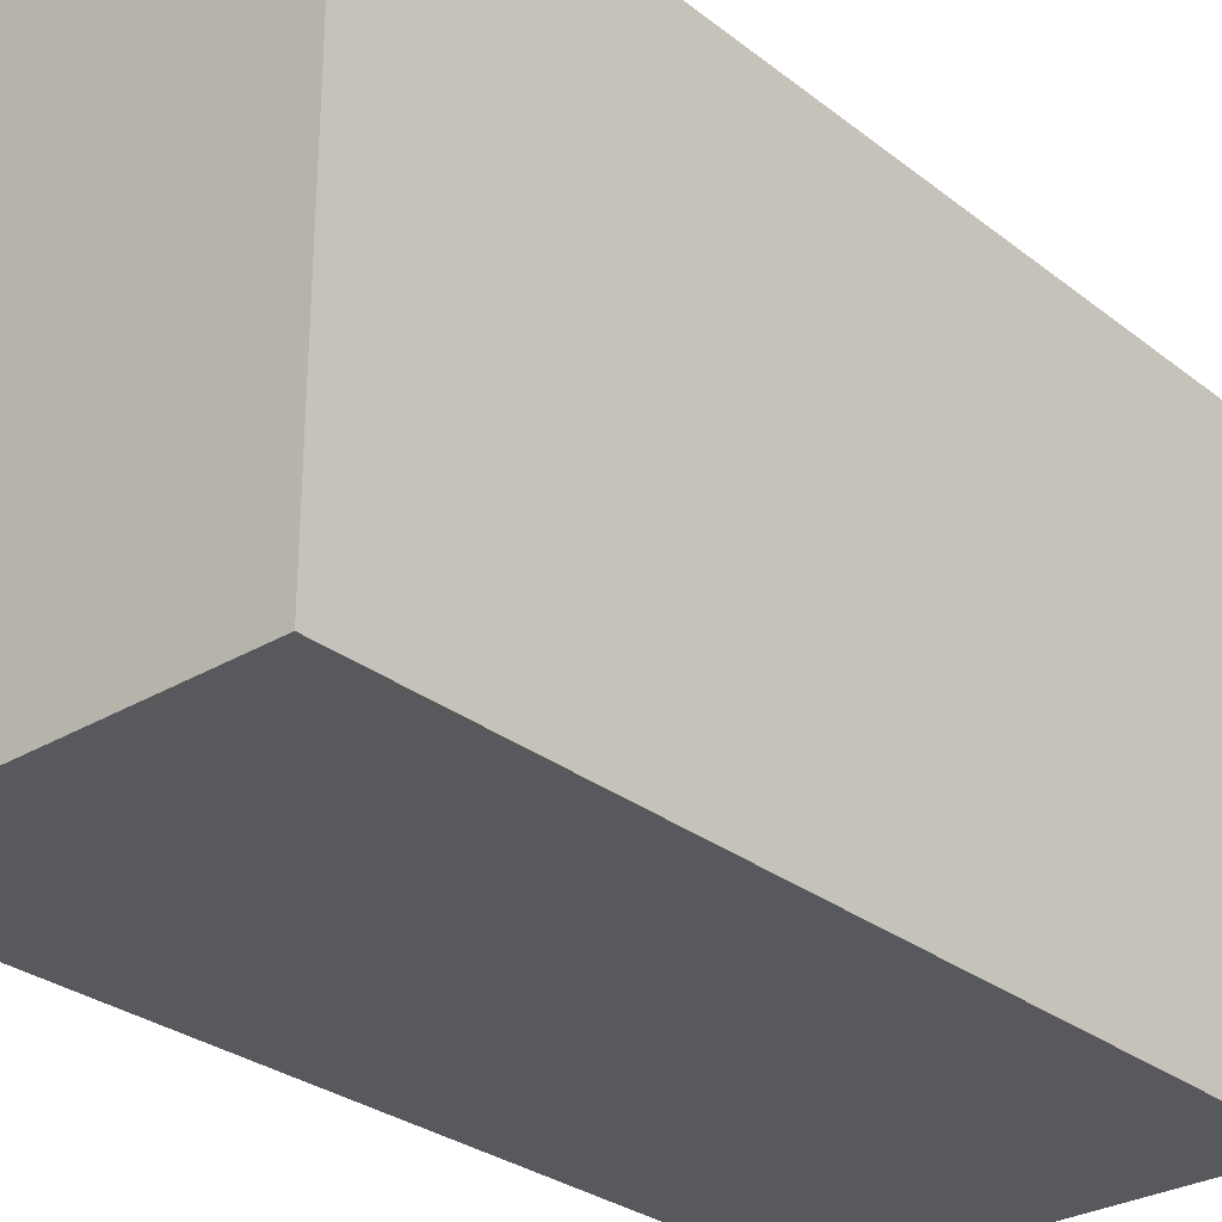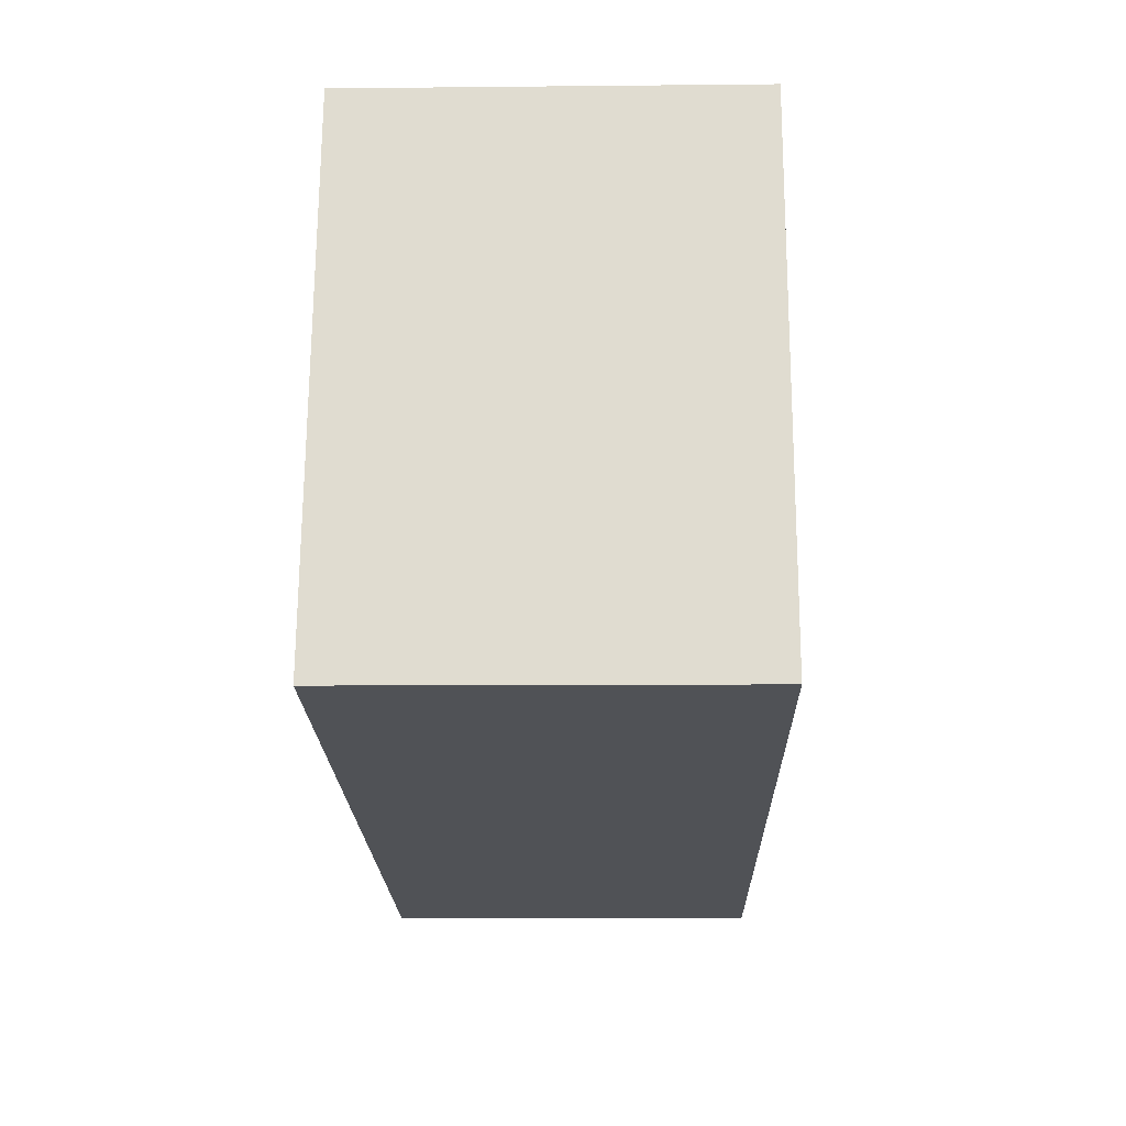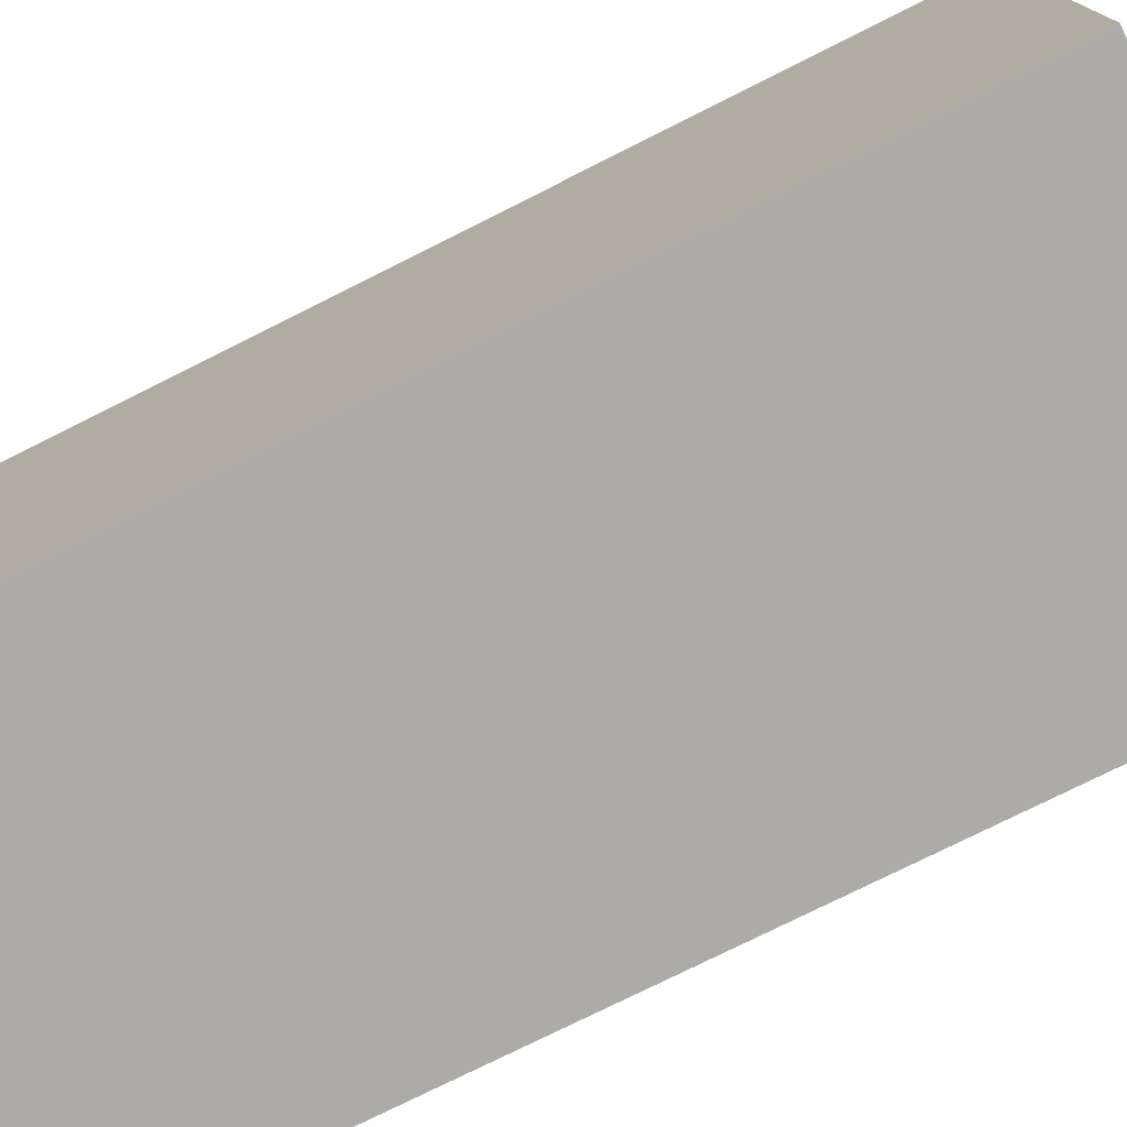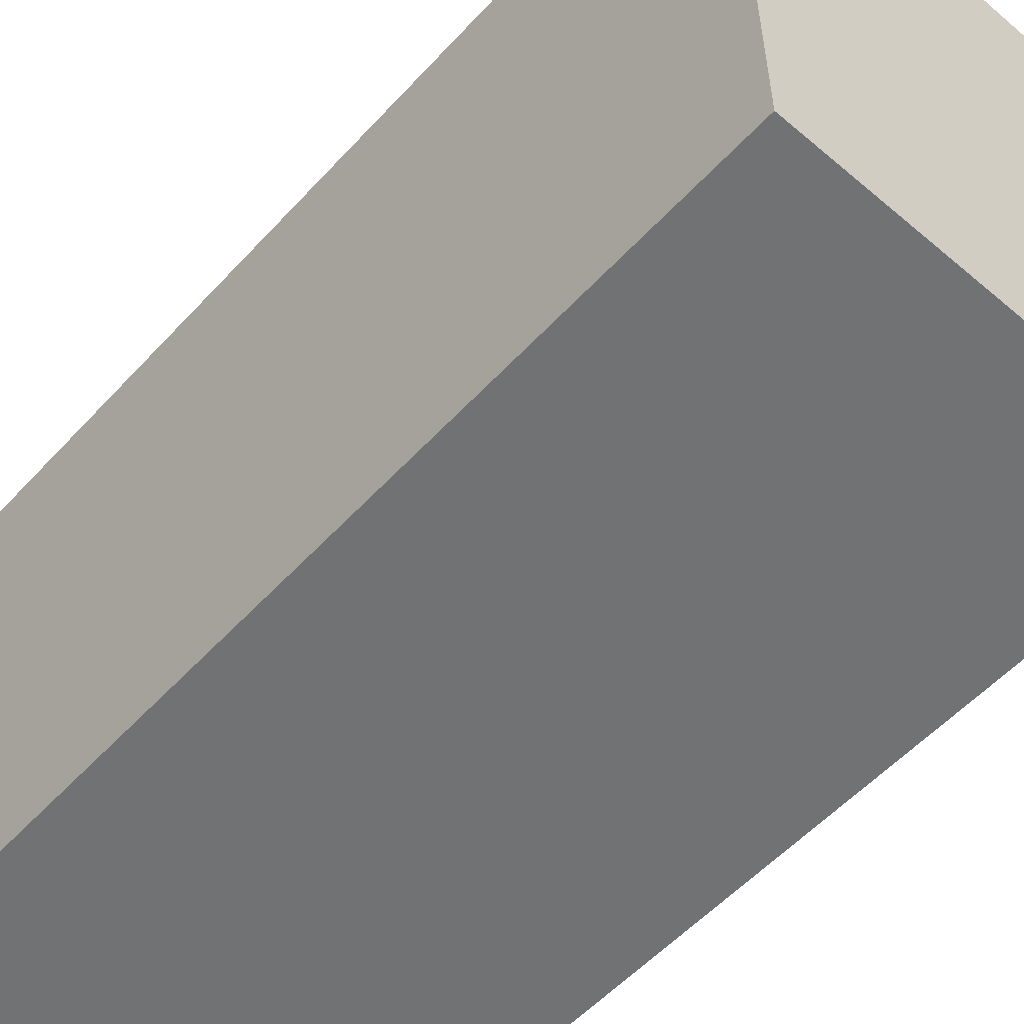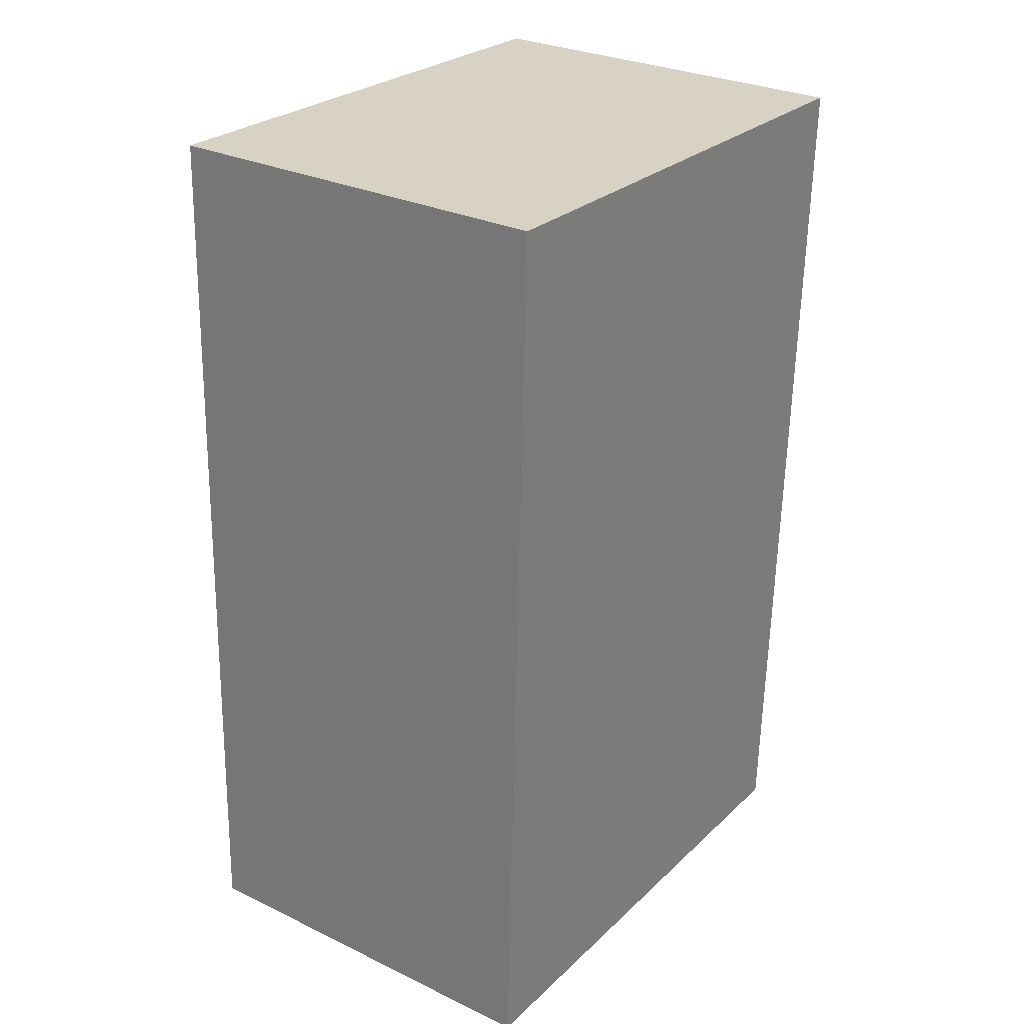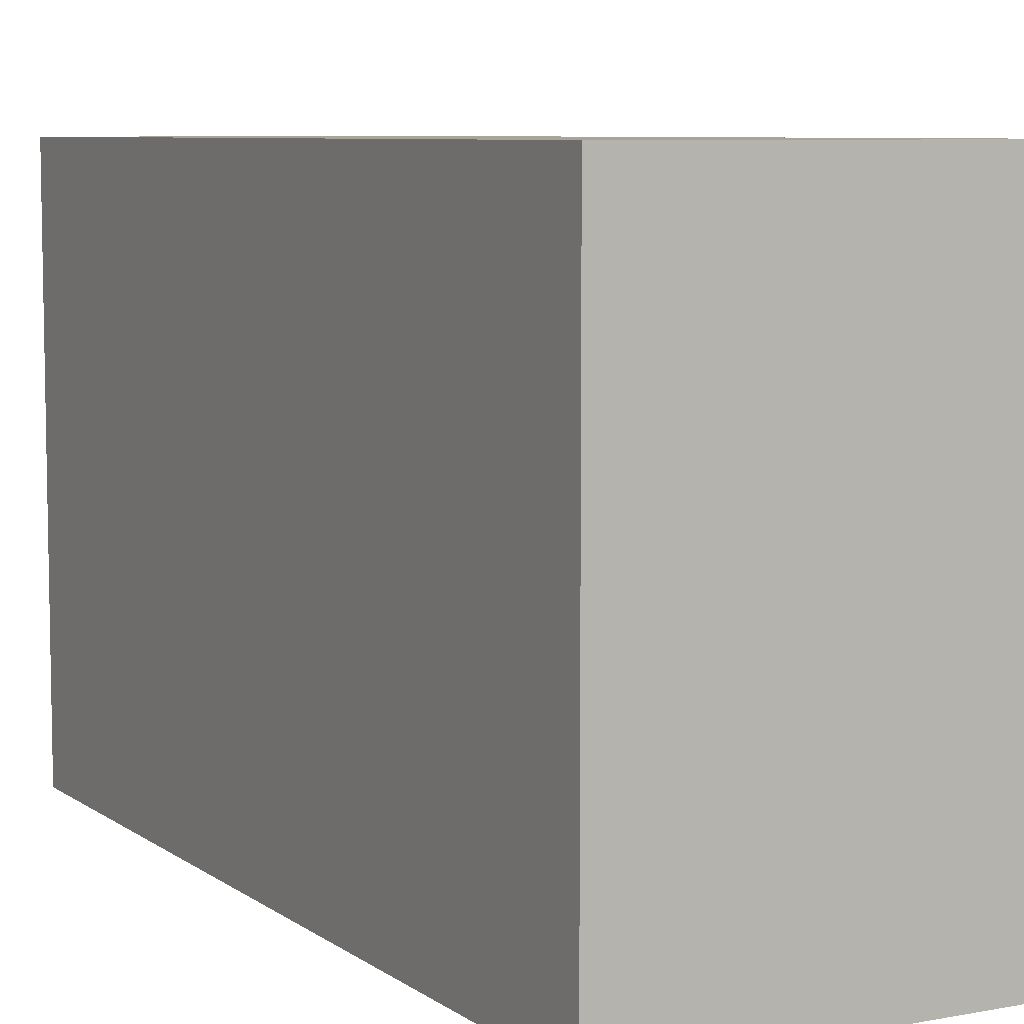
<metadata>
{"format":"obj","ext":"obj","renderer":"f3d","projection":"perspective","resolution":1024,"background":"white","views":[{"elev":-29.3,"azim":39.9,"up":"+Y"},{"elev":69.1,"azim":0.3,"up":"+Z"},{"elev":-76.3,"azim":-64.8,"up":"+Y"},{"elev":-55.4,"azim":136.9,"up":"+Y"},{"elev":26.6,"azim":-144.7,"up":"+Z"},{"elev":7.3,"azim":-29.9,"up":"+Y"}]}
</metadata>
<code>
v  0.069 1.698 -2.786
v  1.234 1.698 0.031
v  1.303 1.698 -2.756
v  0 1.698 1.04e-16
v  1.303 1.688e-16 -2.756
v  0.069 1.706e-16 -2.786
v  0 0 0
v  1.234 -1.898e-18 0.031
g defaultobject
f 1 2 3
f 2 1 4
f 5 1 3
f 1 5 6
f 6 4 1
f 4 6 7
f 7 2 4
f 2 7 8
f 8 3 2
f 3 8 5
f 8 6 5
f 6 8 7

</code>
